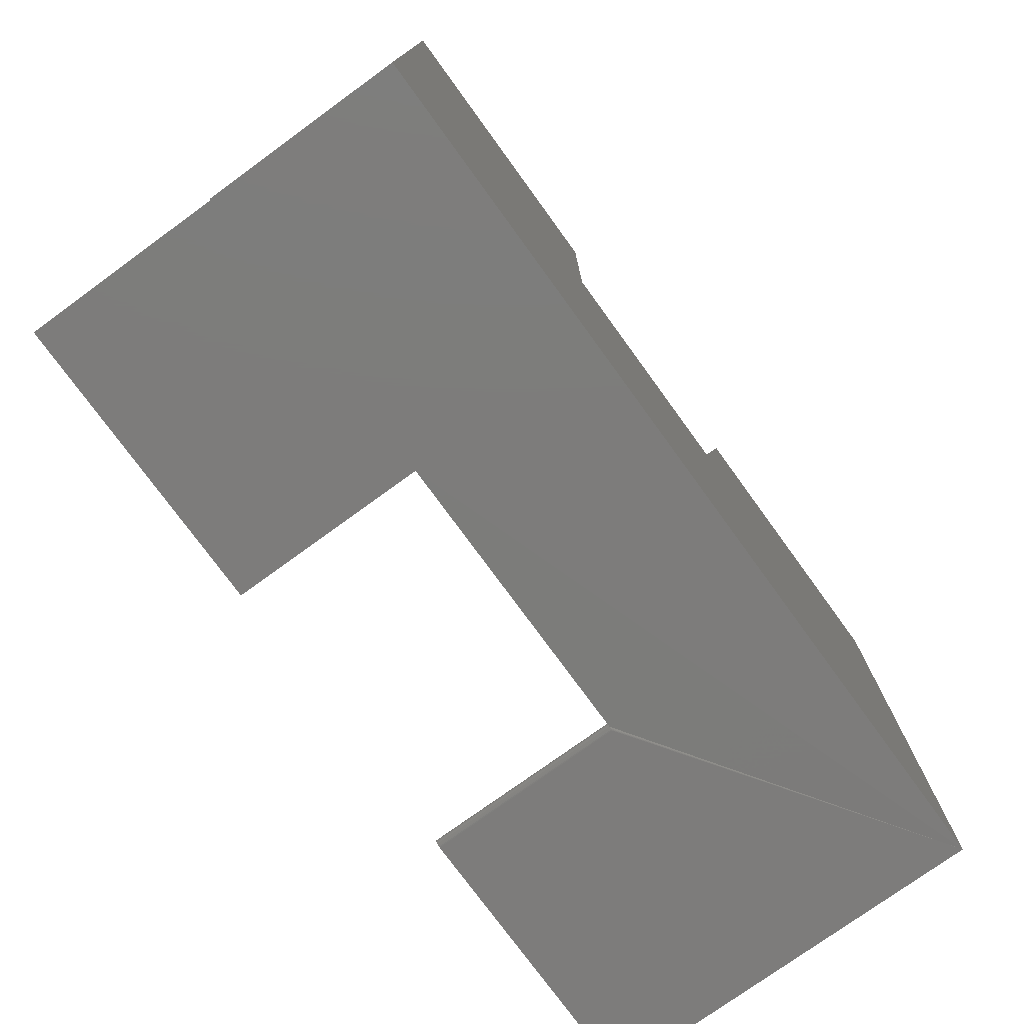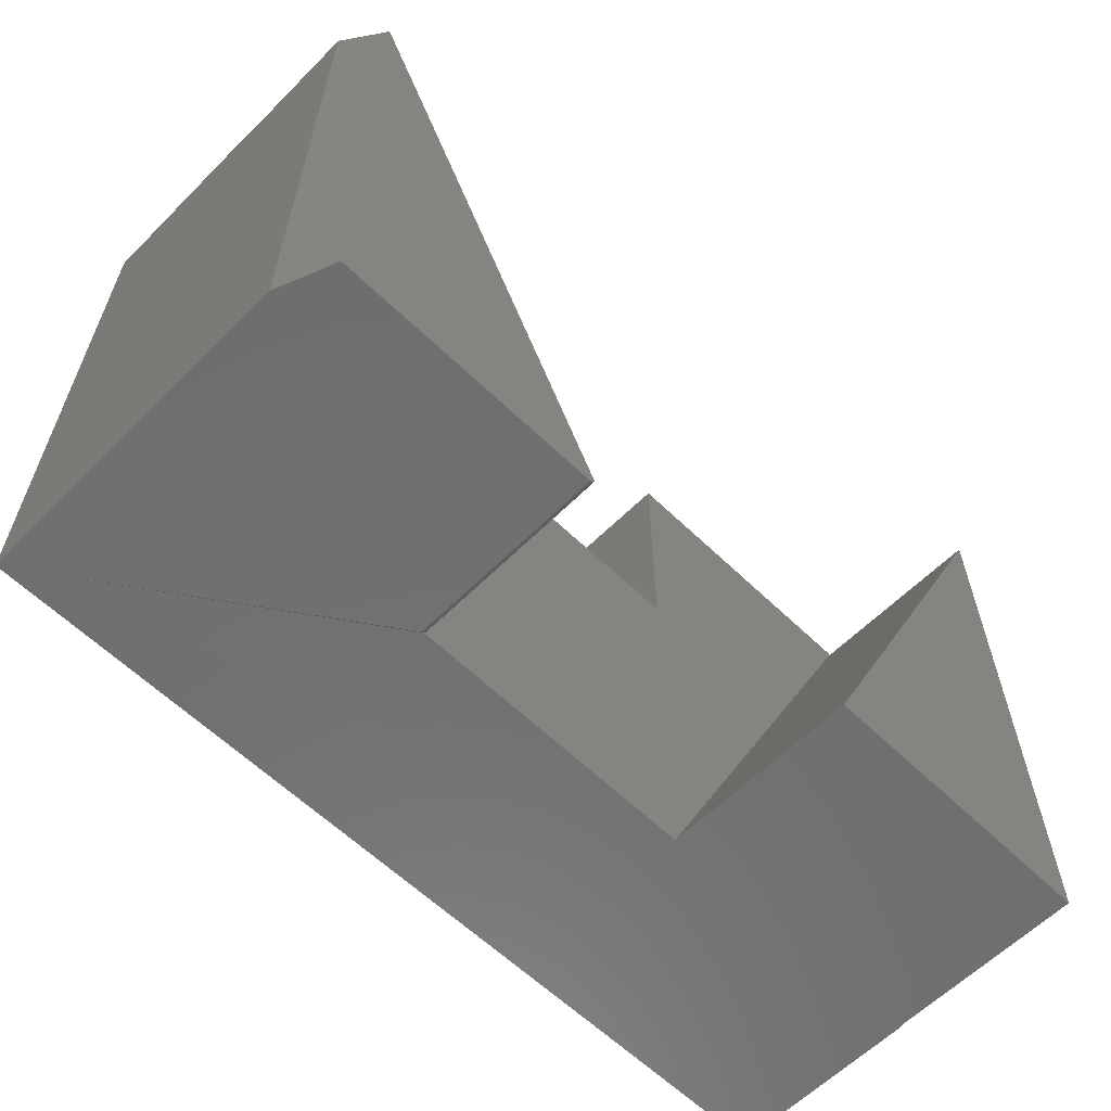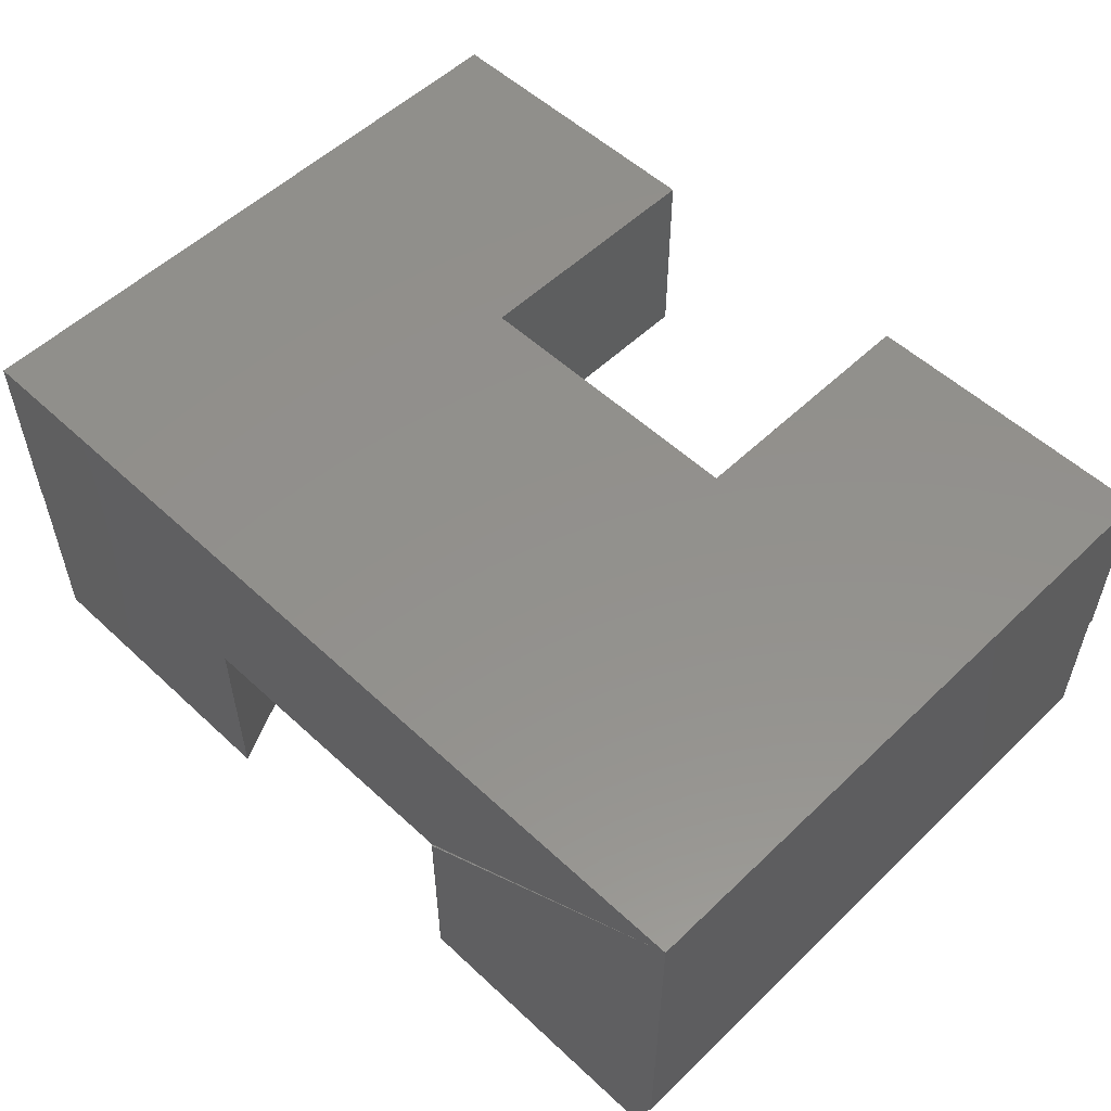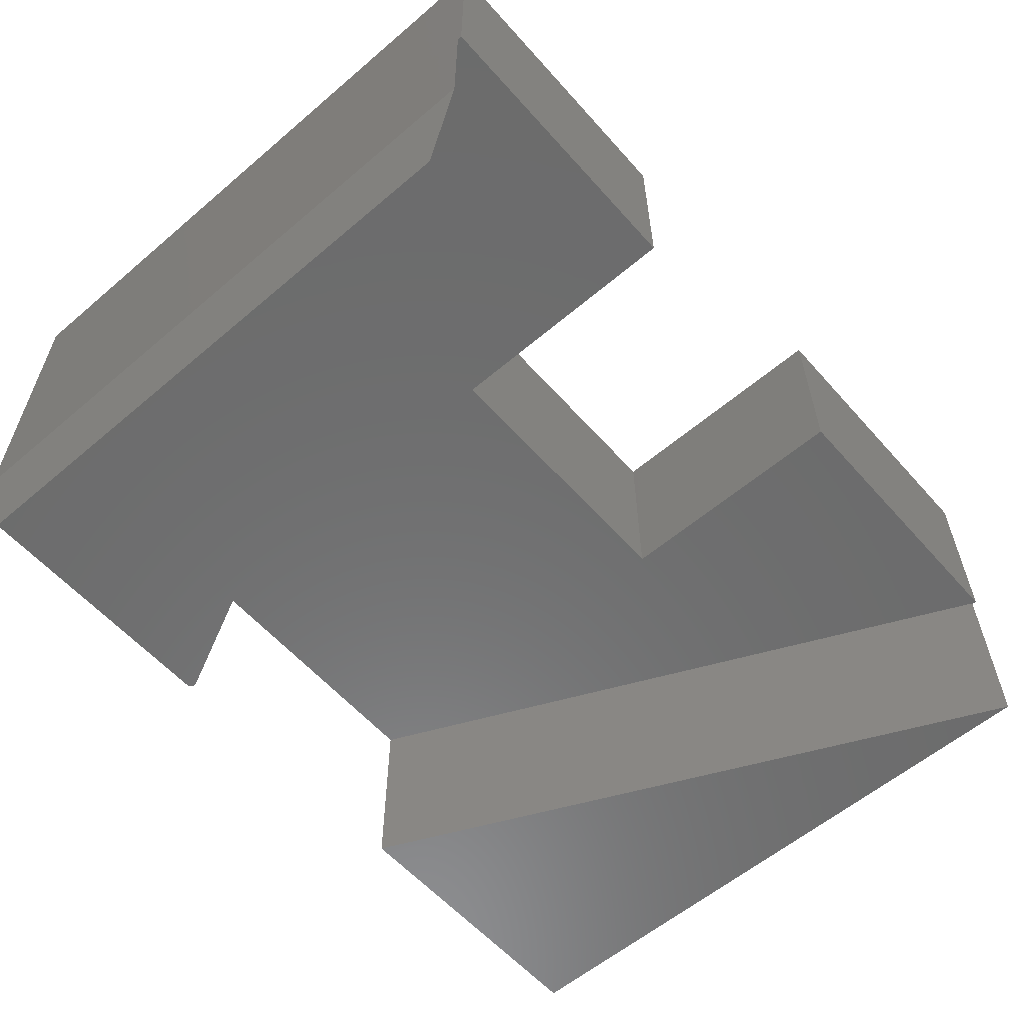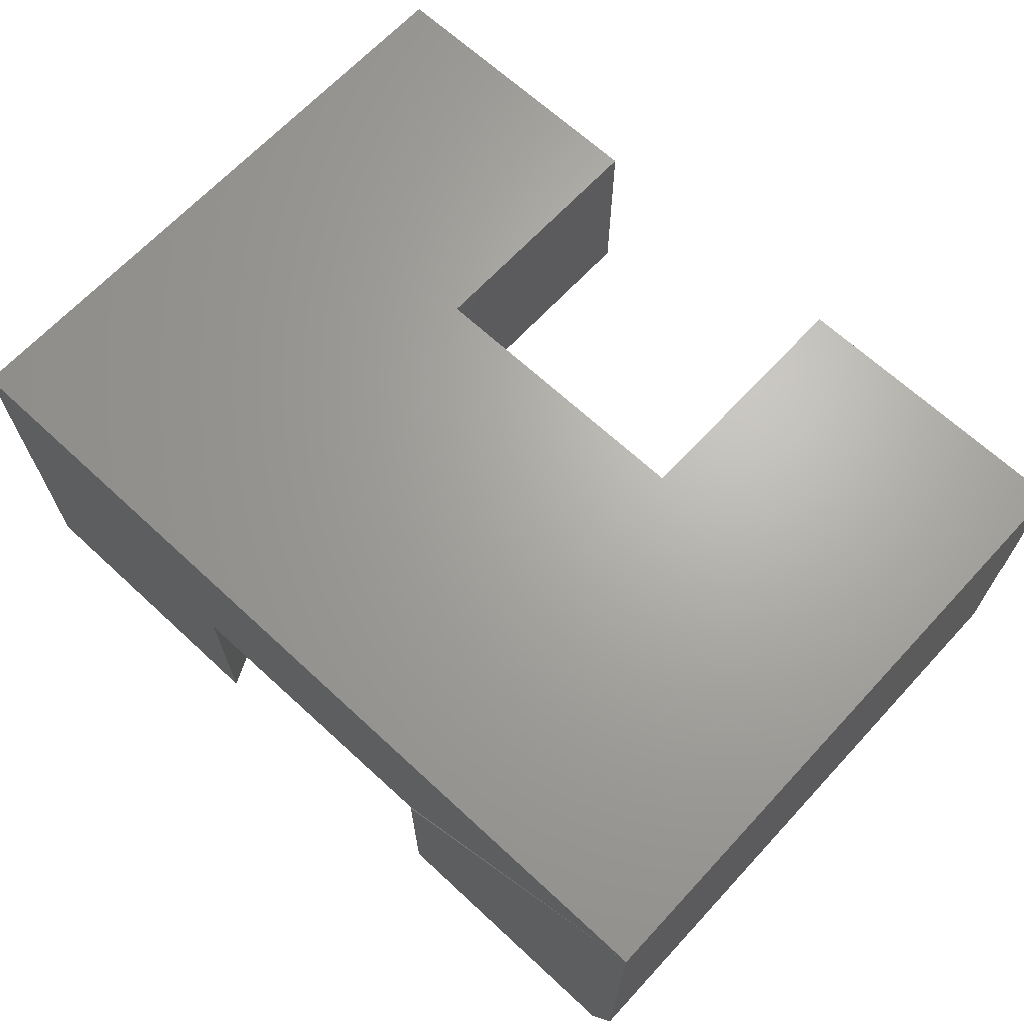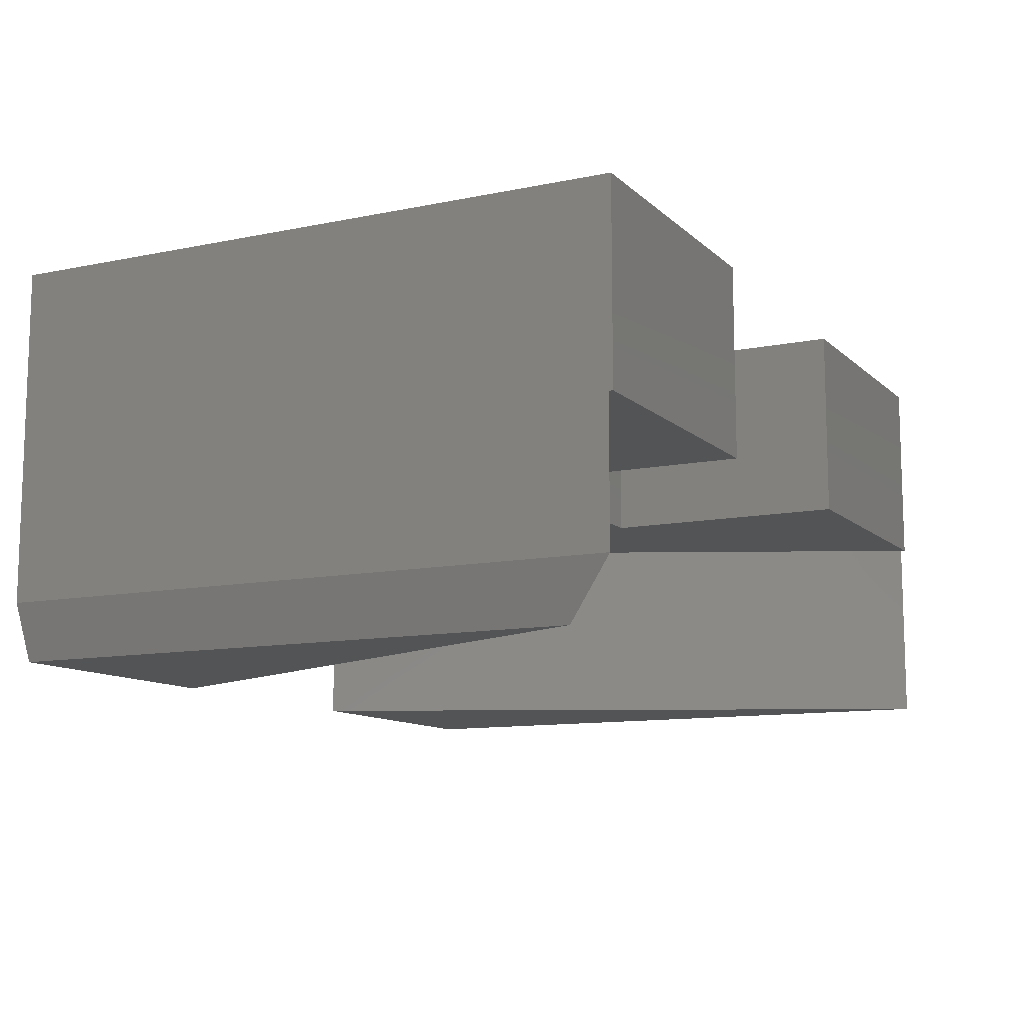
<metadata>
{"format":"stl","ext":"stl","renderer":"f3d","projection":"perspective","resolution":1024,"background":"white","views":[{"elev":-76.0,"azim":126.0,"up":"+Z"},{"elev":-60.7,"azim":-44.6,"up":"+Z"},{"elev":54.2,"azim":-135.4,"up":"+Y"},{"elev":-58.5,"azim":-48.8,"up":"+Y"},{"elev":66.7,"azim":-137.1,"up":"+Y"},{"elev":-11.1,"azim":-63.1,"up":"+Y"}]}
</metadata>
<code>
# stl→obj: 50 verts, 96 faces
v 0.4844 1.37e-16 -0.4375
v 0.4844 -0.2734 -0.4375
v 0.4828 -0.2734 -0.4375
v 0.07031 -0.2734 -0.4375
v -0.75 0 -0.4375
v -0.3445 -0.2734 -0.4355
v -0.3457 -0.2734 -0.4364
v -0.3469 -0.2734 -0.437
v -0.3483 -0.2734 -0.4374
v -0.3497 -0.2734 -0.4375
v -0.3497 -0.5469 -0.4375
v -0.7188 -0.5469 -0.4375
v -0.75 -0.4688 -0.4375
v 0.4828 -0.5469 -0.4375
v 0.07031 -0.5469 -0.4375
v 0.4828 -0.5469 0.4531
v -0.75 -0.2734 0.4531
v -0.3342 -0.2734 0.459
v -0.75 -0.2734 0.459
v -0.3342 -0.2734 0.1082
v -0.3426 -0.2734 -0.4264
v 0.06859 -0.2734 0.1082
v -0.3419 -0.2734 -0.4291
v -0.342 -0.2734 -0.4306
v -0.3423 -0.2734 -0.432
v -0.3428 -0.2734 -0.4333
v -0.3436 -0.2734 -0.4345
v -0.3422 -0.2734 -0.4277
v 0.4828 -0.2734 0.4531
v 0.06859 -0.2734 0.459
v 0.4844 -0.2734 0.459
v 0.4844 1.868e-16 0.459
v -0.3457 -0.5469 -0.4364
v -0.3483 -0.5469 -0.4374
v -0.3469 -0.5469 -0.437
v -0.3436 -0.5469 -0.4345
v -0.3428 -0.5469 -0.4333
v -0.3423 -0.5469 -0.432
v -0.342 -0.5469 -0.4306
v -0.3419 -0.5469 -0.4291
v -0.3422 -0.5469 -0.4277
v -0.3426 -0.5469 -0.4264
v -0.7188 -0.5469 0.3857
v -0.3445 -0.5469 -0.4355
v -0.75 -0.4688 0.4531
v -0.75 4.977e-17 0.459
v -0.3342 9.593e-17 0.459
v -0.3342 7.646e-17 0.1082
v 0.06859 1.212e-16 0.1082
v 0.06859 1.406e-16 0.459
f 1 2 3
f 1 3 4
f 1 4 5
f 5 4 6
f 5 6 7
f 5 7 8
f 5 8 9
f 5 9 10
f 5 10 11
f 5 11 12
f 5 12 13
f 14 15 3
f 3 15 4
f 15 14 16
f 17 18 19
f 20 18 17
f 20 17 21
f 20 21 22
f 4 23 24
f 4 24 25
f 4 25 26
f 4 26 27
f 4 27 6
f 22 21 28
f 22 28 23
f 22 23 4
f 22 4 29
f 22 29 30
f 3 2 29
f 29 2 31
f 29 31 30
f 16 29 15
f 15 29 4
f 14 3 16
f 16 3 29
f 2 1 31
f 31 1 32
f 33 12 11
f 33 11 34
f 33 34 35
f 36 37 38
f 36 38 39
f 36 39 40
f 36 40 41
f 36 41 42
f 43 12 33
f 43 33 44
f 43 44 36
f 43 36 42
f 42 21 43
f 43 21 17
f 43 17 45
f 5 46 47
f 5 47 48
f 5 48 49
f 5 49 1
f 49 50 1
f 1 50 32
f 21 42 28
f 28 42 41
f 28 41 23
f 23 41 40
f 23 40 24
f 24 40 39
f 24 39 25
f 25 39 38
f 25 38 26
f 26 38 37
f 26 37 27
f 27 37 36
f 27 36 6
f 6 36 44
f 6 44 7
f 7 44 33
f 7 33 8
f 8 33 35
f 8 35 9
f 9 35 34
f 9 34 10
f 10 34 11
f 19 46 5
f 13 45 5
f 5 45 17
f 5 17 19
f 12 43 13
f 13 43 45
f 18 47 19
f 19 47 46
f 20 48 18
f 18 48 47
f 22 49 20
f 20 49 48
f 30 50 22
f 22 50 49
f 31 32 30
f 30 32 50

</code>
